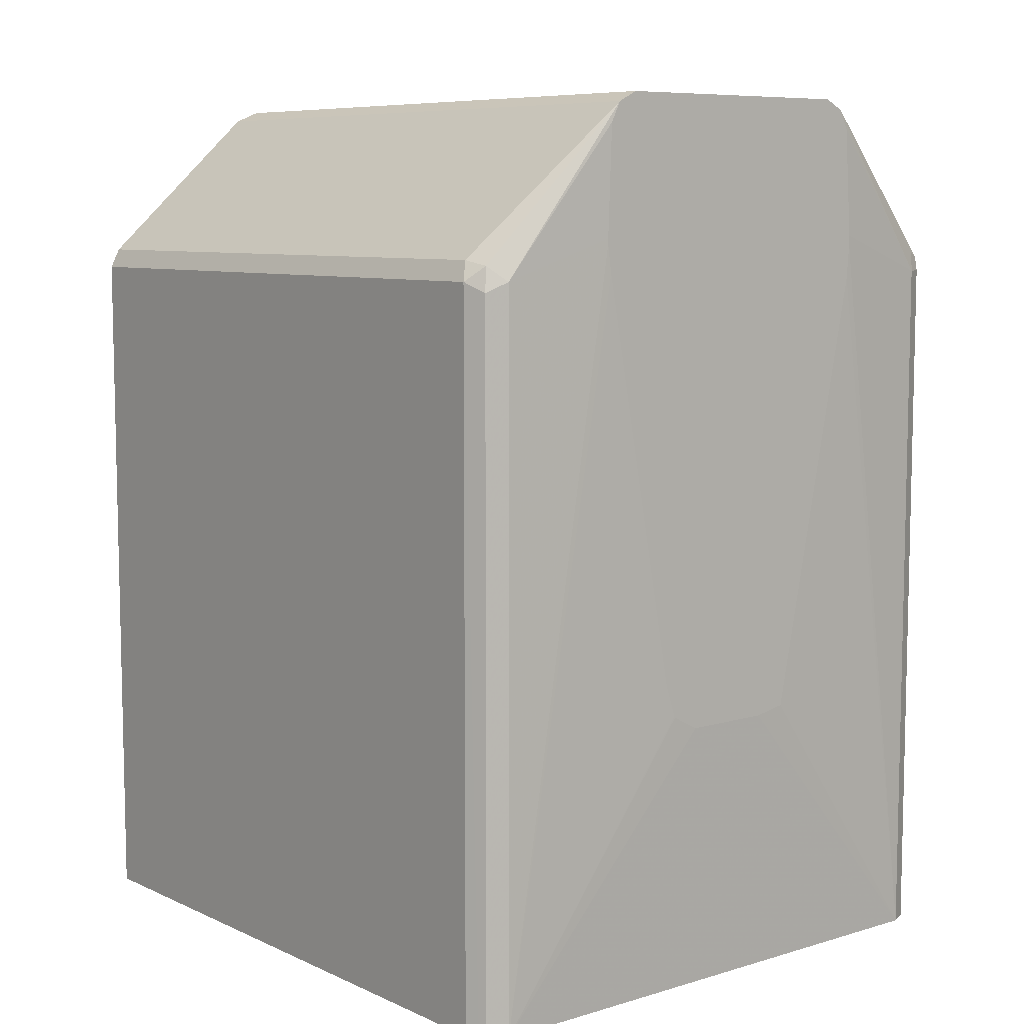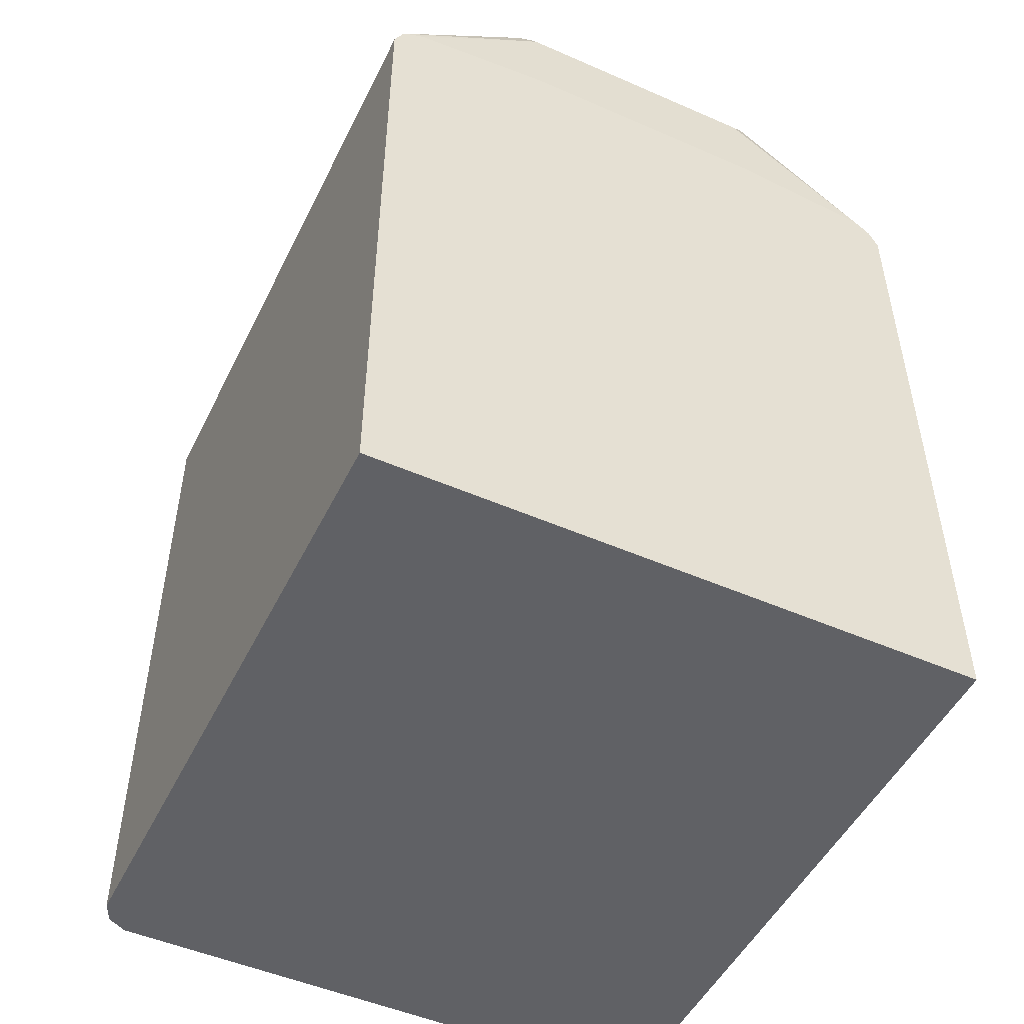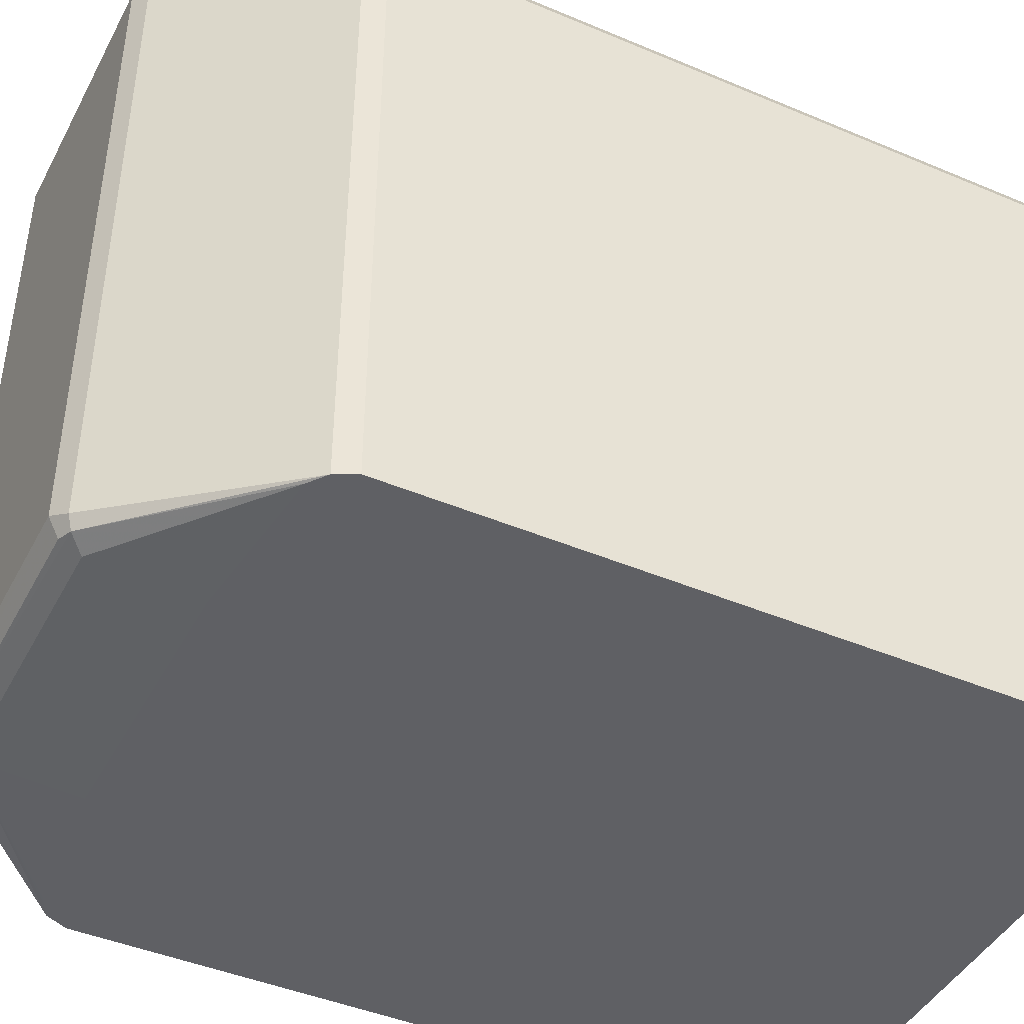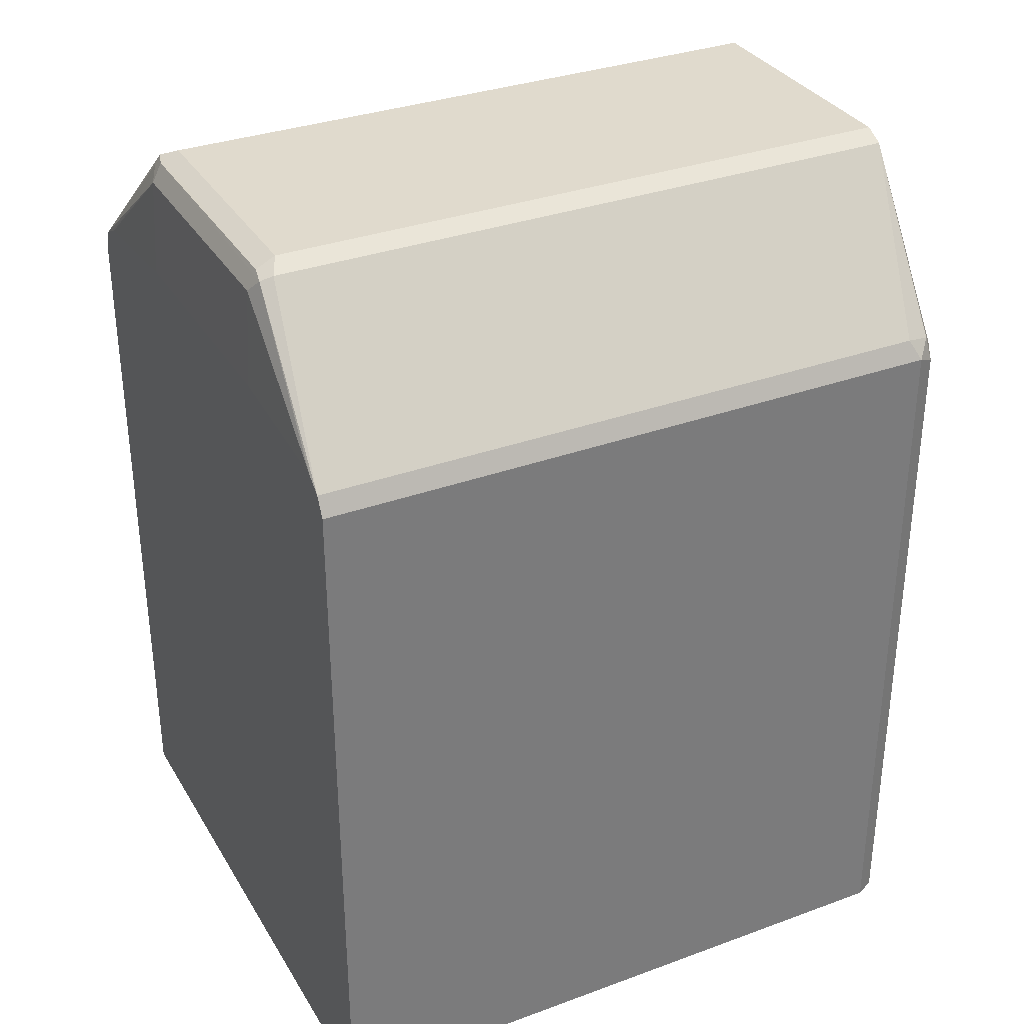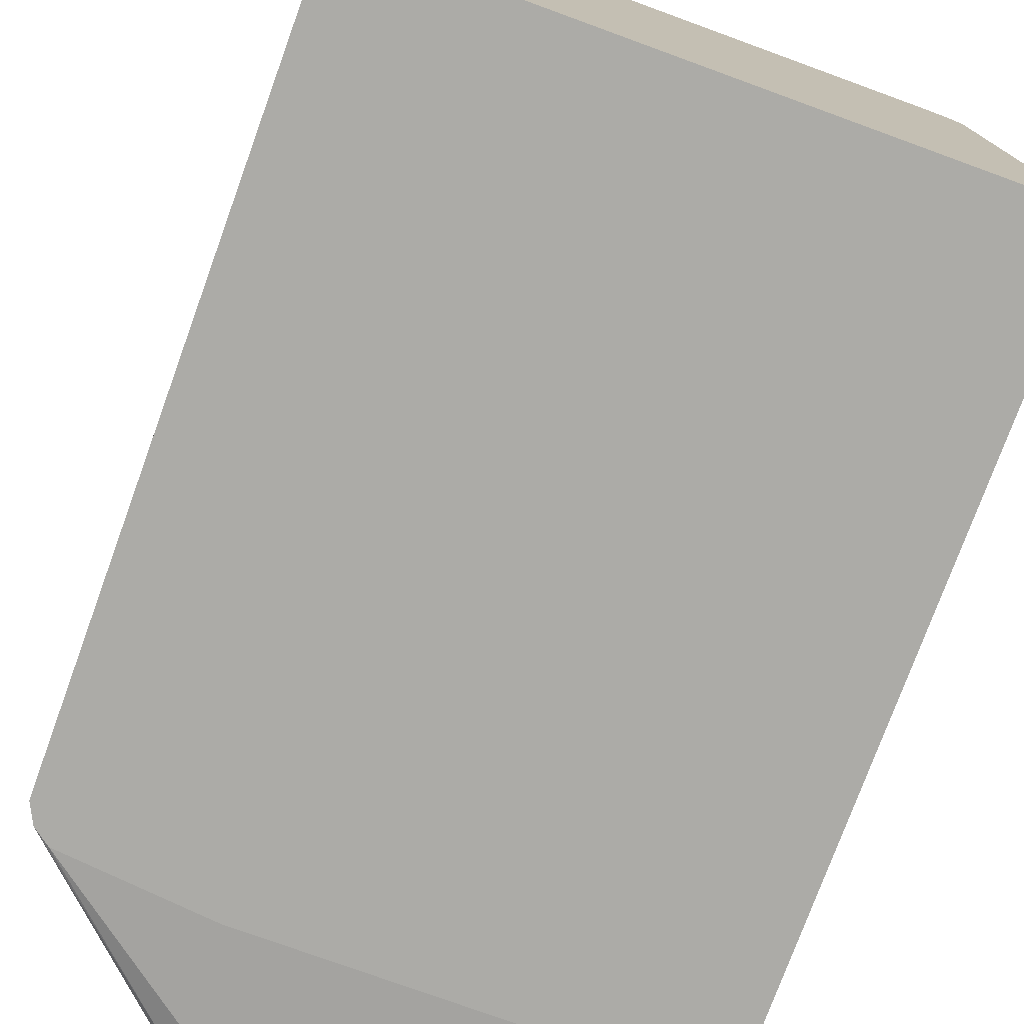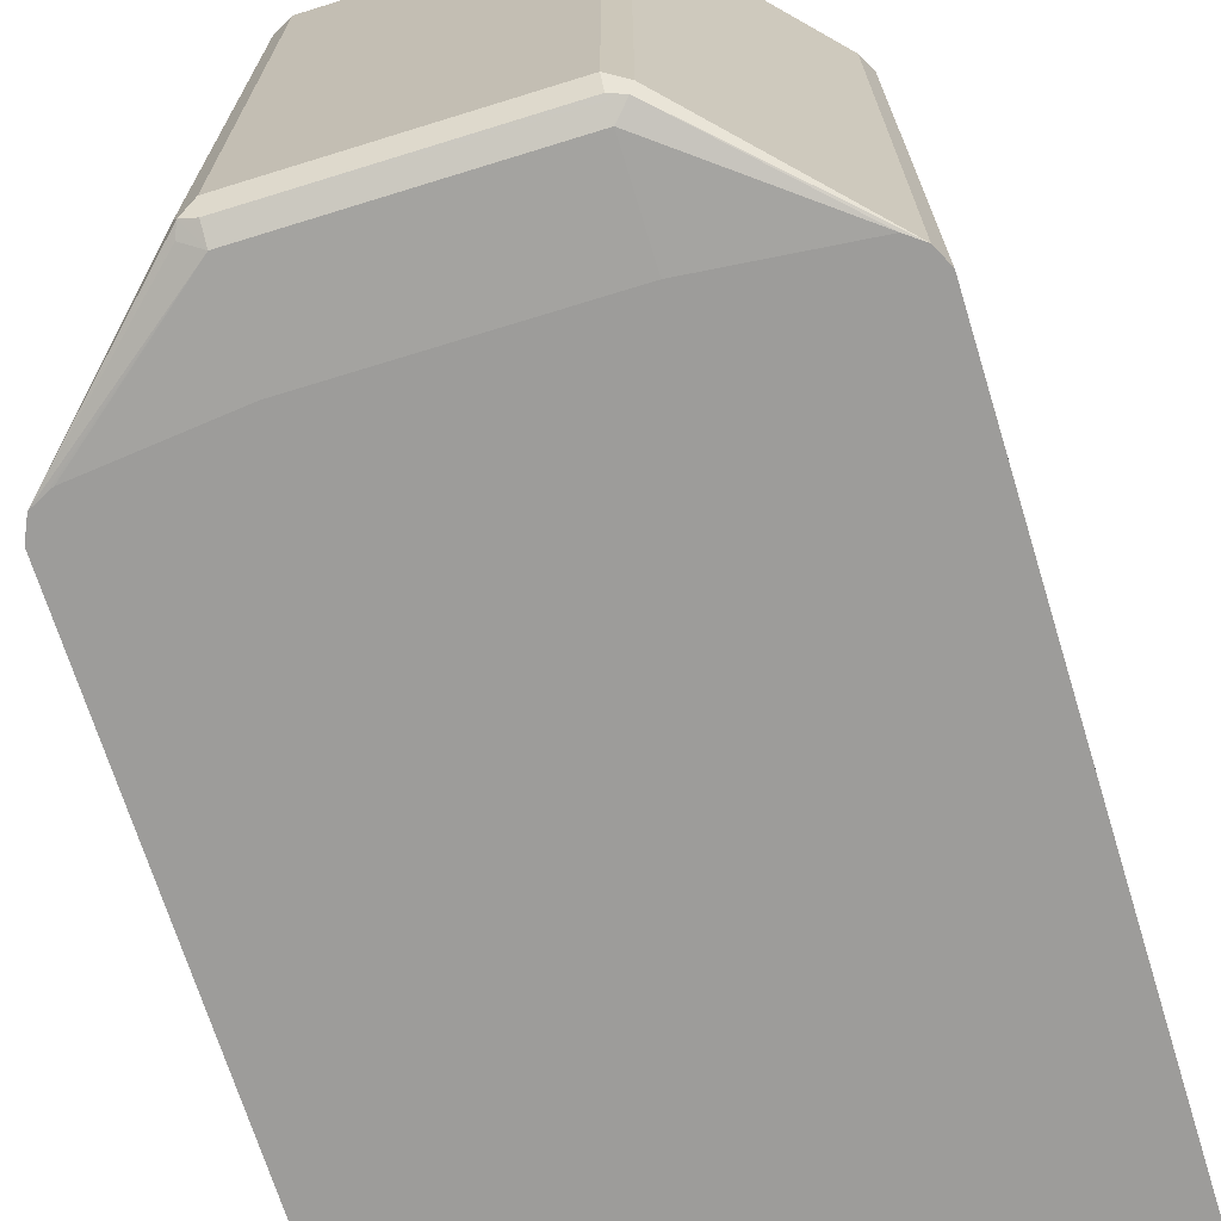
<metadata>
{"format":"obj","ext":"obj","renderer":"f3d","projection":"perspective","resolution":1024,"background":"white","views":[{"elev":7.9,"azim":140.7,"up":"+Z"},{"elev":-49.8,"azim":-25.7,"up":"+Z"},{"elev":-43.9,"azim":63.6,"up":"+Y"},{"elev":33.1,"azim":63.3,"up":"+Z"},{"elev":-76.2,"azim":160.0,"up":"+Y"},{"elev":-70.0,"azim":17.2,"up":"+Y"}]}
</metadata>
<code>
v -0.1665 -0.207 0.2853
v -0.1665 0.2034 0.2853
v 0.222 -0.207 0.2853
v -0.1665 -0.207 0.7398
v -0.1603 0.2158 0.2853
v -0.1665 0.2034 0.7398
v 0.222 0.2034 0.2853
v 0.222 -0.207 0.7398
v -0.1601 -0.207 0.7534
v -0.1551 0.2184 0.2853
v -0.1603 0.2158 0.7398
v -0.1618 0.2127 0.7491
v 0.218 0.2113 0.2853
v 0.222 0.2034 0.7398
v 0.2158 -0.207 0.7522
v -0.1502 -0.207 0.7583
v -0.05548 -0.2034 0.8323
v -0.0678 -0.1973 0.8385
v -0.06472 -0.1942 0.8462
v -0.0678 -0.185 0.8446
v -0.0678 0.2278 0.8446
v -0.1603 0.2034 0.7522
v -0.148 0.2219 0.2853
v -0.148 0.2219 0.7398
v -0.1541 0.2158 0.7522
v 0.2158 0.2158 0.2853
v 0.2158 0.2158 0.7336
v 0.2127 0.2127 0.7491
v 0.2158 0.1973 0.7522
v 0.1233 -0.1911 0.8446
v 0.1202 -0.1988 0.8415
v 0.2052 -0.207 0.7601
v -0.1462 -0.207 0.7601
v -0.05548 -0.207 0.7697
v 0.111 -0.2034 0.8323
v -0.05548 -0.1973 0.8446
v 0.111 -0.1973 0.8446
v 0.111 -0.185 0.8508
v -0.05548 -0.185 0.8508
v -0.05548 0.2278 0.8508
v -0.07396 0.2278 0.8323
v -0.02153 0.2278 0.4594
v -0.001113 0.2278 0.4555
v 0.2034 0.2219 0.2853
v -0.07872 0.2278 0.7583
v -0.077 0.2278 0.7368
v -0.07872 0.2278 0.7641
v 0.2034 0.2219 0.7398
v 0.1233 0.2278 0.8446
v 0.111 -0.207 0.7697
v 0.111 0.2278 0.8508
v 0.05546 0.2278 0.4555
v 0.07345 0.2278 0.4651
v 0.07398 0.2278 0.4661
v 0.0809 0.2278 0.4867
v 0.1295 0.2278 0.7435
v 0.132 0.2278 0.7609
v 0.132 0.2278 0.7641
v 0.1295 0.2278 0.8323
v 0.1266 0.2278 0.8381
f 21 52 43
f 21 43 42
f 21 42 46
f 21 46 45
f 21 24 25
f 21 47 41
f 21 41 24
f 23 42 43
f 21 53 52
f 23 43 52
f 21 45 47
f 21 54 53
f 19 40 21
f 21 56 55
f 21 57 56
f 21 58 57
f 21 59 58
f 21 60 59
f 21 49 60
f 21 40 51
f 19 21 20
f 19 39 40
f 19 38 39
f 19 37 38
f 23 52 44
f 21 55 54
f 23 24 47
f 44 55 56
f 23 45 46
f 19 36 37
f 48 60 49
f 48 59 60
f 48 58 59
f 44 58 48
f 44 57 58
f 44 56 57
f 44 54 55
f 44 53 54
f 44 52 53
f 38 40 39
f 38 51 40
f 23 47 45
f 32 35 50
f 31 37 36
f 31 38 37
f 30 38 31
f 30 51 38
f 30 49 51
f 28 49 29
f 28 48 49
f 27 48 28
f 26 48 27
f 26 44 48
f 24 41 47
f 23 46 42
f 31 35 32
f 17 19 18
f 21 51 49
f 17 31 36
f 6 12 11
f 6 9 12
f 5 11 10
f 4 9 6
f 3 14 8
f 3 7 14
f 2 11 5
f 2 6 11
f 1 6 2
f 1 4 6
f 1 9 4
f 1 16 9
f 7 13 14
f 1 33 16
f 1 50 34
f 1 32 50
f 1 15 32
f 1 8 15
f 1 3 8
f 1 7 3
f 1 13 7
f 1 26 13
f 1 44 26
f 1 10 23
f 1 5 10
f 1 2 5
f 1 34 33
f 8 14 29
f 1 23 44
f 9 16 17
f 8 29 15
f 17 35 31
f 17 50 35
f 17 33 34
f 16 33 17
f 15 31 32
f 15 30 31
f 17 36 19
f 15 49 30
f 15 29 49
f 14 28 29
f 14 27 28
f 13 27 14
f 17 34 50
f 12 21 25
f 13 26 27
f 9 18 19
f 9 20 21
f 9 21 22
f 9 22 12
f 9 19 20
f 10 24 23
f 11 12 25
f 11 25 24
f 12 22 21
f 10 11 24
f 9 17 18

</code>
